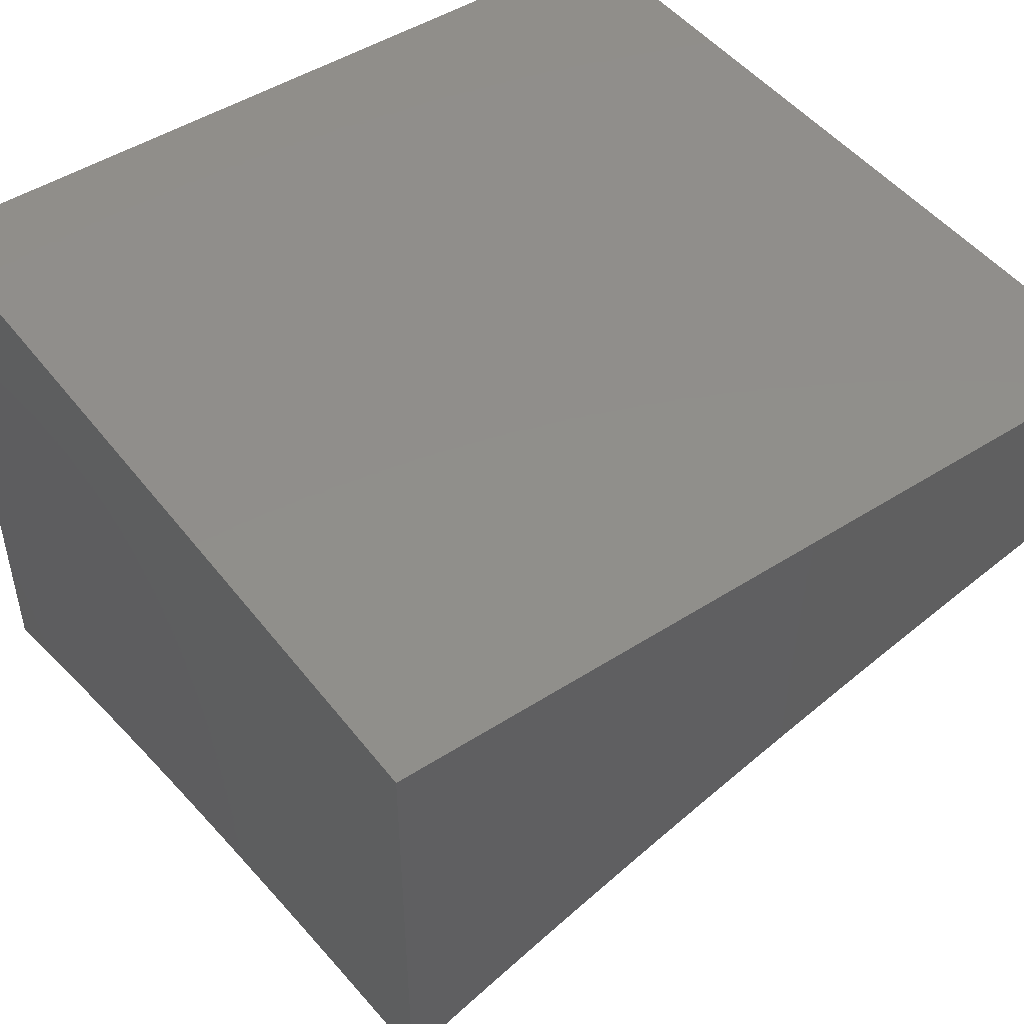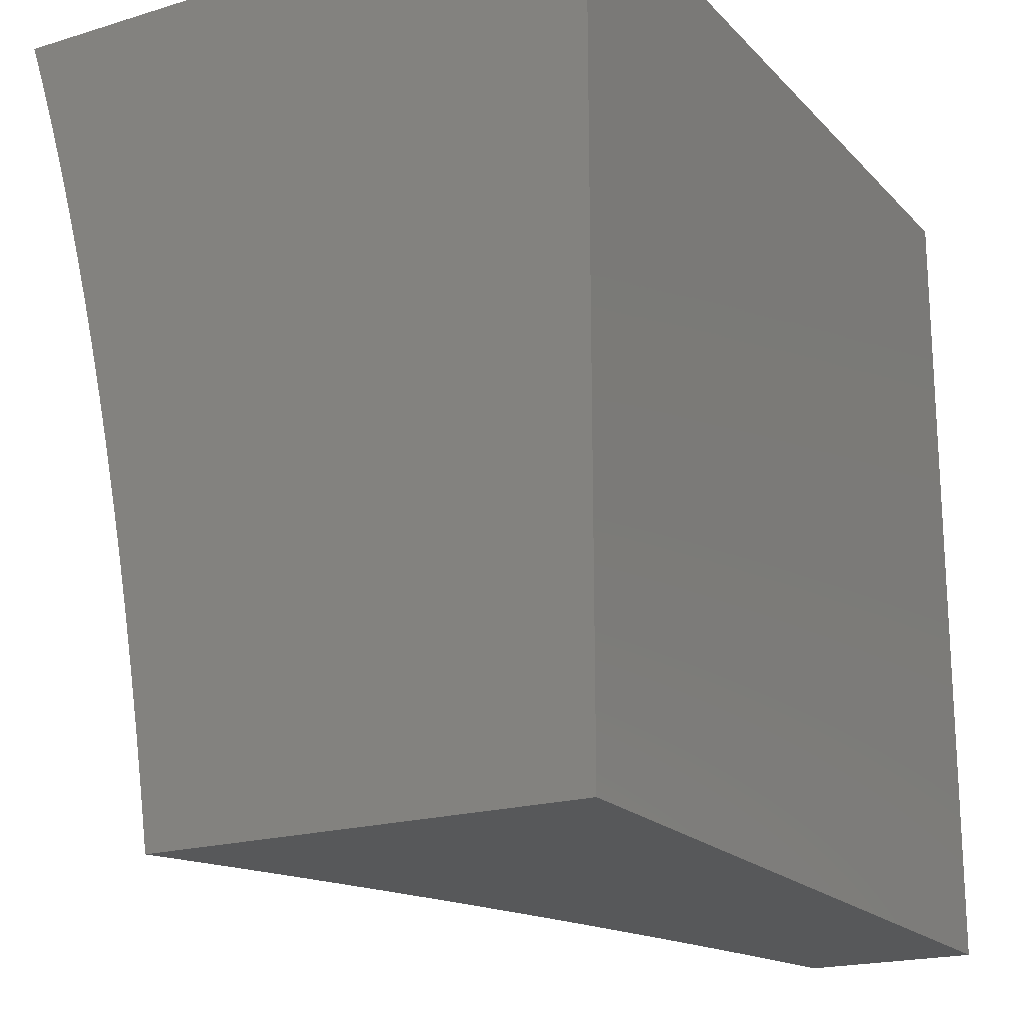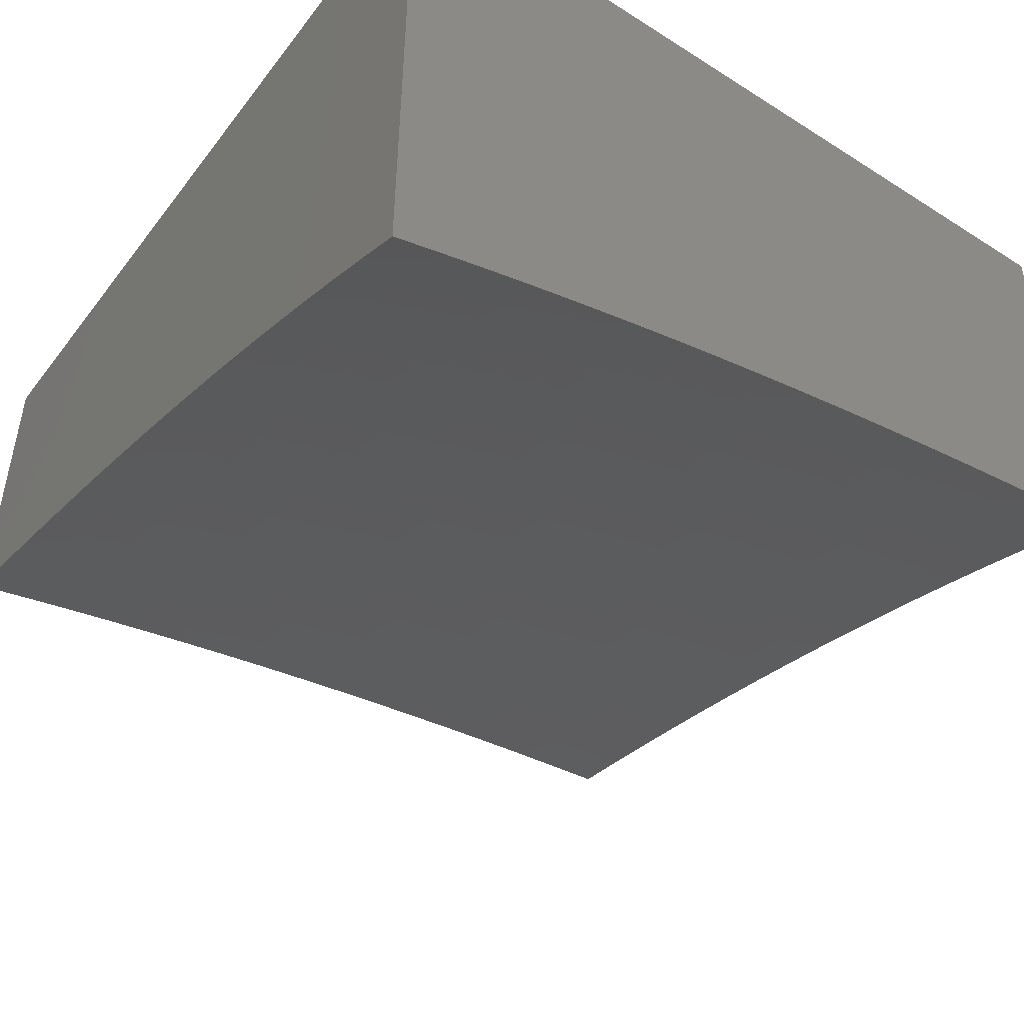
<metadata>
{"format":"stl","ext":"stl","renderer":"f3d","projection":"perspective","resolution":1024,"background":"white","views":[{"elev":47.7,"azim":144.2,"up":"+Y"},{"elev":-19.5,"azim":119.6,"up":"+Z"},{"elev":-48.1,"azim":54.5,"up":"+Y"}]}
</metadata>
<code>
# stl→obj: 327 verts, 650 faces
v 2 -5.225 1.131
v 2 -5.209 1
v 2.068 -5.232 1.056
v 2.068 -5.225 1
v 2.136 -5.242 1
v 2.142 -5.25 1.056
v 2.202 -5.258 1
v 2.216 -5.269 1.056
v 2.268 -5.276 1
v 2.288 -5.288 1.056
v 2.334 -5.294 1
v 2.36 -5.308 1.056
v 2.398 -5.312 1
v 2.431 -5.329 1.056
v 2.462 -5.331 1
v 2.502 -5.35 1.056
v 2.525 -5.35 1
v 2.572 -5.372 1.056
v 2.587 -5.37 1
v 2.641 -5.395 1.056
v 2.649 -5.39 1
v 2.709 -5.411 1
v 2.708 -5.418 1.056
v 2.769 -5.432 1
v 2.775 -5.442 1.056
v 2.828 -5.454 1
v 2.841 -5.467 1.056
v 2.886 -5.476 1
v 2.905 -5.492 1.056
v 2.944 -5.499 1
v 2.969 -5.517 1.056
v 3 -5.522 1
v 3 -5.532 1.067
v 2.96 -5.522 1.111
v 3 -5.542 1.134
v 2.95 -5.527 1.167
v 3 -5.553 1.2
v 2.939 -5.532 1.223
v 3 -5.564 1.266
v 2.929 -5.537 1.279
v 2.99 -5.563 1.279
v 2.979 -5.568 1.334
v 3 -5.577 1.331
v 2.966 -5.574 1.39
v 3 -5.589 1.395
v 2.954 -5.58 1.446
v 3 -5.603 1.459
v 2.94 -5.586 1.501
v 3 -5.617 1.522
v 2.926 -5.592 1.556
v 2.986 -5.618 1.556
v 2.971 -5.625 1.612
v 3 -5.631 1.584
v 3 -5.646 1.646
v 3 -5.662 1.707
v 2.995 -5.649 1.667
v 2.956 -5.632 1.667
v 2.912 -5.599 1.612
v 2.866 -5.567 1.556
v 2.879 -5.56 1.501
v 2.818 -5.536 1.501
v 2.83 -5.529 1.446
v 2.767 -5.505 1.446
v 2.779 -5.498 1.39
v 2.715 -5.474 1.39
v 2.726 -5.468 1.334
v 2.66 -5.445 1.334
v 2.671 -5.439 1.279
v 2.605 -5.416 1.279
v 2.614 -5.411 1.223
v 2.546 -5.388 1.223
v 2.555 -5.382 1.167
v 2.486 -5.361 1.167
v 2.494 -5.355 1.111
v 2.424 -5.334 1.111
v 2.979 -5.656 1.722
v 3 -5.678 1.767
v 2.963 -5.663 1.777
v 2.984 -5.689 1.832
v 2.945 -5.671 1.832
v 2.966 -5.696 1.886
v 2.928 -5.678 1.886
v 2.946 -5.704 1.943
v 2.908 -5.687 1.943
v 2.888 -5.695 2
v 2.87 -5.669 1.943
v 2.83 -5.669 2
v 2.813 -5.645 1.943
v 2.771 -5.644 2
v 2.755 -5.62 1.943
v 2.71 -5.619 2
v 2.696 -5.596 1.943
v 2.649 -5.594 2
v 2.636 -5.573 1.943
v 2.586 -5.571 2
v 2.575 -5.55 1.943
v 2.522 -5.548 2
v 2.513 -5.528 1.943
v 2.458 -5.525 2
v 2.45 -5.507 1.943
v 2.394 -5.504 2
v 2.386 -5.486 1.943
v 2.329 -5.483 2
v 2.321 -5.465 1.943
v 2.264 -5.463 2
v 2.256 -5.445 1.943
v 2.198 -5.443 2
v 2.19 -5.426 1.943
v 2.132 -5.425 2
v 2.123 -5.408 1.943
v 2.066 -5.407 2
v 2.056 -5.39 1.943
v 2 -5.389 2
v 2 -5.375 1.941
v 3 -5.695 1.826
v 3 -5.712 1.885
v 2.984 -5.722 1.943
v 3 -5.73 1.943
v 2.945 -5.721 2
v 3 -5.748 2
v 2 -5.36 1.881
v 2.001 -5.362 1.886
v 2.069 -5.379 1.886
v 2.013 -5.352 1.832
v 2 -5.347 1.821
v 2.025 -5.343 1.777
v 2 -5.333 1.761
v 2.036 -5.334 1.722
v 2 -5.32 1.7
v 2.047 -5.325 1.667
v 2 -5.308 1.638
v 2.058 -5.317 1.612
v 2 -5.296 1.576
v 2.068 -5.309 1.556
v 2 -5.285 1.514
v 2.078 -5.301 1.501
v 2.006 -5.284 1.501
v 2.015 -5.276 1.446
v 2 -5.273 1.451
v 2 -5.263 1.388
v 2 -5.253 1.324
v 2.032 -5.262 1.334
v 2.024 -5.269 1.39
v 2.087 -5.294 1.446
v 2.149 -5.319 1.501
v 2.139 -5.327 1.556
v 2.209 -5.346 1.556
v 2.198 -5.354 1.612
v 2.267 -5.373 1.612
v 2.255 -5.381 1.667
v 2.323 -5.401 1.667
v 2.311 -5.409 1.722
v 2.378 -5.429 1.722
v 2.365 -5.438 1.777
v 2.43 -5.459 1.777
v 2.416 -5.467 1.832
v 2.481 -5.488 1.832
v 2.466 -5.497 1.886
v 2.529 -5.519 1.886
v 2.04 -5.255 1.279
v 2 -5.243 1.26
v 2.048 -5.249 1.223
v 2 -5.234 1.196
v 2.055 -5.243 1.167
v 2.062 -5.237 1.111
v 2.136 -5.255 1.111
v 2.209 -5.274 1.111
v 2.281 -5.293 1.111
v 2.353 -5.313 1.111
v 2.128 -5.261 1.167
v 2.201 -5.28 1.167
v 2.273 -5.299 1.167
v 2.345 -5.319 1.167
v 2.416 -5.339 1.167
v 2.121 -5.267 1.223
v 2.194 -5.285 1.223
v 2.265 -5.305 1.223
v 2.337 -5.324 1.223
v 2.407 -5.345 1.223
v 2.477 -5.366 1.223
v 2.113 -5.273 1.279
v 2.185 -5.292 1.279
v 2.257 -5.311 1.279
v 2.328 -5.331 1.279
v 2.398 -5.351 1.279
v 2.468 -5.372 1.279
v 2.536 -5.394 1.279
v 2.105 -5.28 1.334
v 2.177 -5.298 1.334
v 2.248 -5.317 1.334
v 2.319 -5.337 1.334
v 2.389 -5.357 1.334
v 2.458 -5.378 1.334
v 2.526 -5.4 1.334
v 2.594 -5.422 1.334
v 2.096 -5.287 1.39
v 2.168 -5.305 1.39
v 2.239 -5.324 1.39
v 2.309 -5.343 1.39
v 2.379 -5.364 1.39
v 2.448 -5.385 1.39
v 2.516 -5.406 1.39
v 2.584 -5.428 1.39
v 2.65 -5.451 1.39
v 2.158 -5.312 1.446
v 2.219 -5.338 1.501
v 2.278 -5.365 1.556
v 2.335 -5.393 1.612
v 2.391 -5.421 1.667
v 2.444 -5.45 1.722
v 2.495 -5.48 1.777
v 2.545 -5.51 1.832
v 2.592 -5.541 1.886
v 2.128 -5.335 1.612
v 2.117 -5.343 1.667
v 2.106 -5.352 1.722
v 2.094 -5.361 1.777
v 2.082 -5.37 1.832
v 2.229 -5.331 1.446
v 2.299 -5.35 1.446
v 2.369 -5.371 1.446
v 2.437 -5.391 1.446
v 2.505 -5.413 1.446
v 2.572 -5.435 1.446
v 2.638 -5.458 1.446
v 2.703 -5.481 1.446
v 2.187 -5.362 1.667
v 2.175 -5.37 1.722
v 2.163 -5.379 1.777
v 2.15 -5.388 1.832
v 2.137 -5.397 1.886
v 2.289 -5.358 1.501
v 2.347 -5.385 1.556
v 2.403 -5.413 1.612
v 2.457 -5.442 1.667
v 2.509 -5.472 1.722
v 2.559 -5.502 1.777
v 2.607 -5.533 1.832
v 2.653 -5.564 1.886
v 2.243 -5.389 1.722
v 2.231 -5.398 1.777
v 2.218 -5.407 1.832
v 2.204 -5.416 1.886
v 2.358 -5.378 1.501
v 2.426 -5.398 1.501
v 2.494 -5.42 1.501
v 2.561 -5.442 1.501
v 2.626 -5.464 1.501
v 2.691 -5.487 1.501
v 2.755 -5.511 1.501
v 2.298 -5.418 1.777
v 2.285 -5.426 1.832
v 2.271 -5.436 1.886
v 2.415 -5.406 1.556
v 2.47 -5.434 1.612
v 2.523 -5.464 1.667
v 2.574 -5.494 1.722
v 2.623 -5.525 1.777
v 2.669 -5.556 1.832
v 2.714 -5.588 1.886
v 2.351 -5.446 1.832
v 2.337 -5.455 1.886
v 2.563 -5.377 1.111
v 2.624 -5.405 1.167
v 2.681 -5.433 1.223
v 2.737 -5.463 1.279
v 2.791 -5.492 1.334
v 2.843 -5.523 1.39
v 2.893 -5.554 1.446
v 2.482 -5.427 1.556
v 2.549 -5.449 1.556
v 2.614 -5.471 1.556
v 2.678 -5.494 1.556
v 2.742 -5.518 1.556
v 2.804 -5.542 1.556
v 2.402 -5.476 1.886
v 2.632 -5.4 1.111
v 2.69 -5.428 1.167
v 2.747 -5.457 1.223
v 2.802 -5.487 1.279
v 2.854 -5.517 1.334
v 2.905 -5.548 1.39
v 2.536 -5.456 1.612
v 2.588 -5.486 1.667
v 2.637 -5.517 1.722
v 2.685 -5.548 1.777
v 2.73 -5.579 1.832
v 2.773 -5.612 1.886
v 2.699 -5.423 1.111
v 2.757 -5.452 1.167
v 2.812 -5.481 1.223
v 2.866 -5.512 1.279
v 2.917 -5.542 1.334
v 2.601 -5.479 1.612
v 2.665 -5.501 1.612
v 2.728 -5.525 1.612
v 2.791 -5.549 1.612
v 2.852 -5.574 1.612
v 2.766 -5.447 1.111
v 2.822 -5.476 1.167
v 2.876 -5.506 1.223
v 2.651 -5.509 1.667
v 2.7 -5.54 1.722
v 2.746 -5.571 1.777
v 2.79 -5.603 1.832
v 2.832 -5.636 1.886
v 2.832 -5.471 1.111
v 2.887 -5.501 1.167
v 2.714 -5.532 1.667
v 2.776 -5.556 1.667
v 2.837 -5.581 1.667
v 2.897 -5.606 1.667
v 2.896 -5.496 1.111
v 2.761 -5.564 1.722
v 2.806 -5.596 1.777
v 2.849 -5.628 1.832
v 2.889 -5.661 1.886
v 2.822 -5.588 1.722
v 2.881 -5.613 1.722
v 2.94 -5.639 1.722
v 2.865 -5.62 1.777
v 2.907 -5.653 1.832
v 2.924 -5.646 1.777
v 3 -5 2
v 3 -5 1
v 2 -5 1
v 2 -5 2
f 1 2 3
f 3 2 4
f 3 4 5
f 3 5 6
f 6 5 7
f 6 7 8
f 8 7 9
f 8 9 10
f 10 9 11
f 10 11 12
f 12 11 13
f 12 13 14
f 14 13 15
f 14 15 16
f 16 15 17
f 16 17 18
f 18 17 19
f 18 19 20
f 20 19 21
f 20 21 22
f 20 22 23
f 23 22 24
f 23 24 25
f 25 24 26
f 25 26 27
f 27 26 28
f 27 28 29
f 29 28 30
f 29 30 31
f 31 30 32
f 31 32 33
f 31 33 34
f 34 33 35
f 34 35 36
f 36 35 37
f 36 37 38
f 38 37 39
f 38 39 40
f 40 39 41
f 40 41 42
f 42 41 43
f 42 43 44
f 44 43 45
f 44 45 46
f 46 45 47
f 46 47 48
f 48 47 49
f 48 49 50
f 50 49 51
f 50 51 52
f 52 51 53
f 52 53 54
f 39 43 41
f 49 53 51
f 55 56 54
f 54 56 57
f 54 57 52
f 52 57 58
f 52 58 50
f 50 58 59
f 50 59 60
f 60 59 61
f 60 61 62
f 62 61 63
f 62 63 64
f 64 63 65
f 64 65 66
f 66 65 67
f 66 67 68
f 68 67 69
f 68 69 70
f 70 69 71
f 70 71 72
f 72 71 73
f 72 73 74
f 74 73 75
f 74 75 14
f 14 75 12
f 56 55 76
f 76 55 77
f 76 77 78
f 78 77 79
f 78 79 80
f 80 79 81
f 80 81 82
f 82 81 83
f 82 83 84
f 84 83 85
f 84 85 86
f 86 85 87
f 86 87 88
f 88 87 89
f 88 89 90
f 90 89 91
f 90 91 92
f 92 91 93
f 92 93 94
f 94 93 95
f 94 95 96
f 96 95 97
f 96 97 98
f 98 97 99
f 98 99 100
f 100 99 101
f 100 101 102
f 102 101 103
f 102 103 104
f 104 103 105
f 104 105 106
f 106 105 107
f 106 107 108
f 108 107 109
f 108 109 110
f 110 109 111
f 110 111 112
f 112 111 113
f 112 113 114
f 77 115 79
f 79 115 116
f 79 116 81
f 81 116 83
f 83 116 117
f 117 116 118
f 117 118 119
f 119 118 120
f 117 119 83
f 83 119 85
f 121 122 114
f 114 122 123
f 114 123 112
f 112 123 110
f 122 121 124
f 124 121 125
f 124 125 126
f 126 125 127
f 126 127 128
f 128 127 129
f 128 129 130
f 130 129 131
f 130 131 132
f 132 131 133
f 132 133 134
f 134 133 135
f 134 135 136
f 136 135 137
f 136 137 138
f 138 137 139
f 138 139 140
f 135 139 137
f 141 142 140
f 140 142 143
f 140 143 138
f 138 143 144
f 138 144 136
f 136 144 145
f 136 145 146
f 146 145 147
f 146 147 148
f 148 147 149
f 148 149 150
f 150 149 151
f 150 151 152
f 152 151 153
f 152 153 154
f 154 153 155
f 154 155 156
f 156 155 157
f 156 157 158
f 158 157 159
f 158 159 98
f 98 159 96
f 142 141 160
f 160 141 161
f 160 161 162
f 162 161 163
f 162 163 164
f 164 163 1
f 164 1 165
f 165 1 3
f 165 3 166
f 166 3 6
f 166 6 167
f 167 6 8
f 167 8 168
f 168 8 10
f 168 10 169
f 169 10 12
f 169 12 75
f 164 165 170
f 170 165 166
f 170 166 171
f 171 166 167
f 171 167 172
f 172 167 168
f 172 168 173
f 173 168 169
f 173 169 174
f 174 169 75
f 174 75 73
f 162 164 175
f 175 164 170
f 175 170 176
f 176 170 171
f 176 171 177
f 177 171 172
f 177 172 178
f 178 172 173
f 178 173 179
f 179 173 174
f 179 174 180
f 180 174 73
f 180 73 71
f 160 162 181
f 181 162 175
f 181 175 182
f 182 175 176
f 182 176 183
f 183 176 177
f 183 177 184
f 184 177 178
f 184 178 185
f 185 178 179
f 185 179 186
f 186 179 180
f 186 180 187
f 187 180 71
f 187 71 69
f 142 160 188
f 188 160 181
f 188 181 189
f 189 181 182
f 189 182 190
f 190 182 183
f 190 183 191
f 191 183 184
f 191 184 192
f 192 184 185
f 192 185 193
f 193 185 186
f 193 186 194
f 194 186 187
f 194 187 195
f 195 187 69
f 195 69 67
f 143 142 196
f 196 142 188
f 196 188 197
f 197 188 189
f 197 189 198
f 198 189 190
f 198 190 199
f 199 190 191
f 199 191 200
f 200 191 192
f 200 192 201
f 201 192 193
f 201 193 202
f 202 193 194
f 202 194 203
f 203 194 195
f 203 195 204
f 204 195 67
f 204 67 65
f 143 196 144
f 144 196 205
f 144 205 145
f 145 205 206
f 145 206 147
f 147 206 207
f 147 207 149
f 149 207 208
f 149 208 151
f 151 208 209
f 151 209 153
f 153 209 210
f 153 210 155
f 155 210 211
f 155 211 157
f 157 211 212
f 157 212 159
f 159 212 213
f 159 213 96
f 96 213 94
f 205 196 197
f 136 146 134
f 134 146 214
f 134 214 132
f 132 214 215
f 132 215 130
f 130 215 216
f 130 216 128
f 128 216 217
f 128 217 126
f 126 217 218
f 126 218 124
f 124 218 123
f 124 123 122
f 205 197 219
f 219 197 198
f 219 198 220
f 220 198 199
f 220 199 221
f 221 199 200
f 221 200 222
f 222 200 201
f 222 201 223
f 223 201 202
f 223 202 224
f 224 202 203
f 224 203 225
f 225 203 204
f 225 204 226
f 226 204 65
f 226 65 63
f 146 148 214
f 214 148 227
f 214 227 215
f 215 227 228
f 215 228 216
f 216 228 229
f 216 229 217
f 217 229 230
f 217 230 218
f 218 230 231
f 218 231 123
f 123 231 110
f 205 219 206
f 206 219 232
f 206 232 207
f 207 232 233
f 207 233 208
f 208 233 234
f 208 234 209
f 209 234 235
f 209 235 210
f 210 235 236
f 210 236 211
f 211 236 237
f 211 237 212
f 212 237 238
f 212 238 213
f 213 238 239
f 213 239 94
f 94 239 92
f 232 219 220
f 148 150 227
f 227 150 240
f 227 240 228
f 228 240 241
f 228 241 229
f 229 241 242
f 229 242 230
f 230 242 243
f 230 243 231
f 231 243 108
f 231 108 110
f 232 220 244
f 244 220 221
f 244 221 245
f 245 221 222
f 245 222 246
f 246 222 223
f 246 223 247
f 247 223 224
f 247 224 248
f 248 224 225
f 248 225 249
f 249 225 226
f 249 226 250
f 250 226 63
f 250 63 61
f 150 152 240
f 240 152 251
f 240 251 241
f 241 251 252
f 241 252 242
f 242 252 253
f 242 253 243
f 243 253 106
f 243 106 108
f 232 244 233
f 233 244 254
f 233 254 234
f 234 254 255
f 234 255 235
f 235 255 256
f 235 256 236
f 236 256 257
f 236 257 237
f 237 257 258
f 237 258 238
f 238 258 259
f 238 259 239
f 239 259 260
f 239 260 92
f 92 260 90
f 254 244 245
f 152 154 251
f 251 154 261
f 251 261 252
f 252 261 262
f 252 262 253
f 253 262 104
f 253 104 106
f 14 16 74
f 74 16 263
f 74 263 72
f 72 263 264
f 72 264 70
f 70 264 265
f 70 265 68
f 68 265 266
f 68 266 66
f 66 266 267
f 66 267 64
f 64 267 268
f 64 268 62
f 62 268 269
f 62 269 60
f 60 269 48
f 60 48 50
f 254 245 270
f 270 245 246
f 270 246 271
f 271 246 247
f 271 247 272
f 272 247 248
f 272 248 273
f 273 248 249
f 273 249 274
f 274 249 250
f 274 250 275
f 275 250 61
f 275 61 59
f 154 156 261
f 261 156 276
f 261 276 262
f 262 276 102
f 262 102 104
f 16 18 263
f 263 18 277
f 263 277 264
f 264 277 278
f 264 278 265
f 265 278 279
f 265 279 266
f 266 279 280
f 266 280 267
f 267 280 281
f 267 281 268
f 268 281 282
f 268 282 269
f 269 282 46
f 269 46 48
f 254 270 255
f 255 270 283
f 255 283 256
f 256 283 284
f 256 284 257
f 257 284 285
f 257 285 258
f 258 285 286
f 258 286 259
f 259 286 287
f 259 287 260
f 260 287 288
f 260 288 90
f 90 288 88
f 283 270 271
f 100 102 276
f 100 276 158
f 158 276 156
f 18 20 277
f 277 20 289
f 277 289 278
f 278 289 290
f 278 290 279
f 279 290 291
f 279 291 280
f 280 291 292
f 280 292 281
f 281 292 293
f 281 293 282
f 282 293 44
f 282 44 46
f 283 271 294
f 294 271 272
f 294 272 295
f 295 272 273
f 295 273 296
f 296 273 274
f 296 274 297
f 297 274 275
f 297 275 298
f 298 275 59
f 298 59 58
f 98 100 158
f 20 23 289
f 289 23 299
f 289 299 290
f 290 299 300
f 290 300 291
f 291 300 301
f 291 301 292
f 292 301 40
f 292 40 293
f 293 40 42
f 293 42 44
f 283 294 284
f 284 294 302
f 284 302 285
f 285 302 303
f 285 303 286
f 286 303 304
f 286 304 287
f 287 304 305
f 287 305 288
f 288 305 306
f 288 306 88
f 88 306 86
f 302 294 295
f 23 25 299
f 299 25 307
f 299 307 300
f 300 307 308
f 300 308 301
f 301 308 38
f 301 38 40
f 302 295 309
f 309 295 296
f 309 296 310
f 310 296 297
f 310 297 311
f 311 297 298
f 311 298 312
f 312 298 58
f 312 58 57
f 25 27 307
f 307 27 313
f 307 313 308
f 308 313 36
f 308 36 38
f 302 309 303
f 303 309 314
f 303 314 304
f 304 314 315
f 304 315 305
f 305 315 316
f 305 316 306
f 306 316 317
f 306 317 86
f 86 317 84
f 314 309 310
f 27 29 313
f 313 29 34
f 313 34 36
f 31 34 29
f 314 310 318
f 318 310 311
f 318 311 319
f 319 311 312
f 319 312 320
f 320 312 57
f 320 57 76
f 76 57 56
f 314 318 315
f 315 318 321
f 315 321 316
f 316 321 322
f 316 322 317
f 317 322 82
f 317 82 84
f 321 318 319
f 321 319 323
f 323 319 320
f 323 320 78
f 78 320 76
f 321 323 322
f 322 323 80
f 322 80 82
f 80 323 78
f 120 118 324
f 324 118 116
f 324 116 115
f 115 77 324
f 324 77 55
f 324 55 54
f 54 53 324
f 324 53 49
f 324 49 47
f 47 45 324
f 324 45 43
f 324 43 325
f 325 43 39
f 325 39 37
f 37 35 325
f 325 35 33
f 325 33 32
f 32 30 325
f 325 30 28
f 325 28 26
f 26 24 325
f 325 24 22
f 325 22 21
f 21 19 325
f 325 19 17
f 325 17 15
f 15 13 325
f 325 13 11
f 325 11 9
f 325 9 326
f 326 9 7
f 326 7 5
f 5 4 326
f 326 4 2
f 113 111 327
f 327 111 109
f 327 109 107
f 107 105 327
f 327 105 103
f 327 103 324
f 324 103 101
f 324 101 99
f 99 97 324
f 324 97 95
f 324 95 93
f 93 91 324
f 324 91 89
f 324 89 87
f 87 85 324
f 324 85 119
f 324 119 120
f 2 1 326
f 326 1 163
f 326 163 161
f 161 141 326
f 326 141 327
f 327 141 140
f 327 140 139
f 139 135 327
f 327 135 133
f 327 133 131
f 131 129 327
f 327 129 127
f 327 127 125
f 125 121 327
f 327 121 114
f 327 114 113
f 324 325 327
f 327 325 326

</code>
